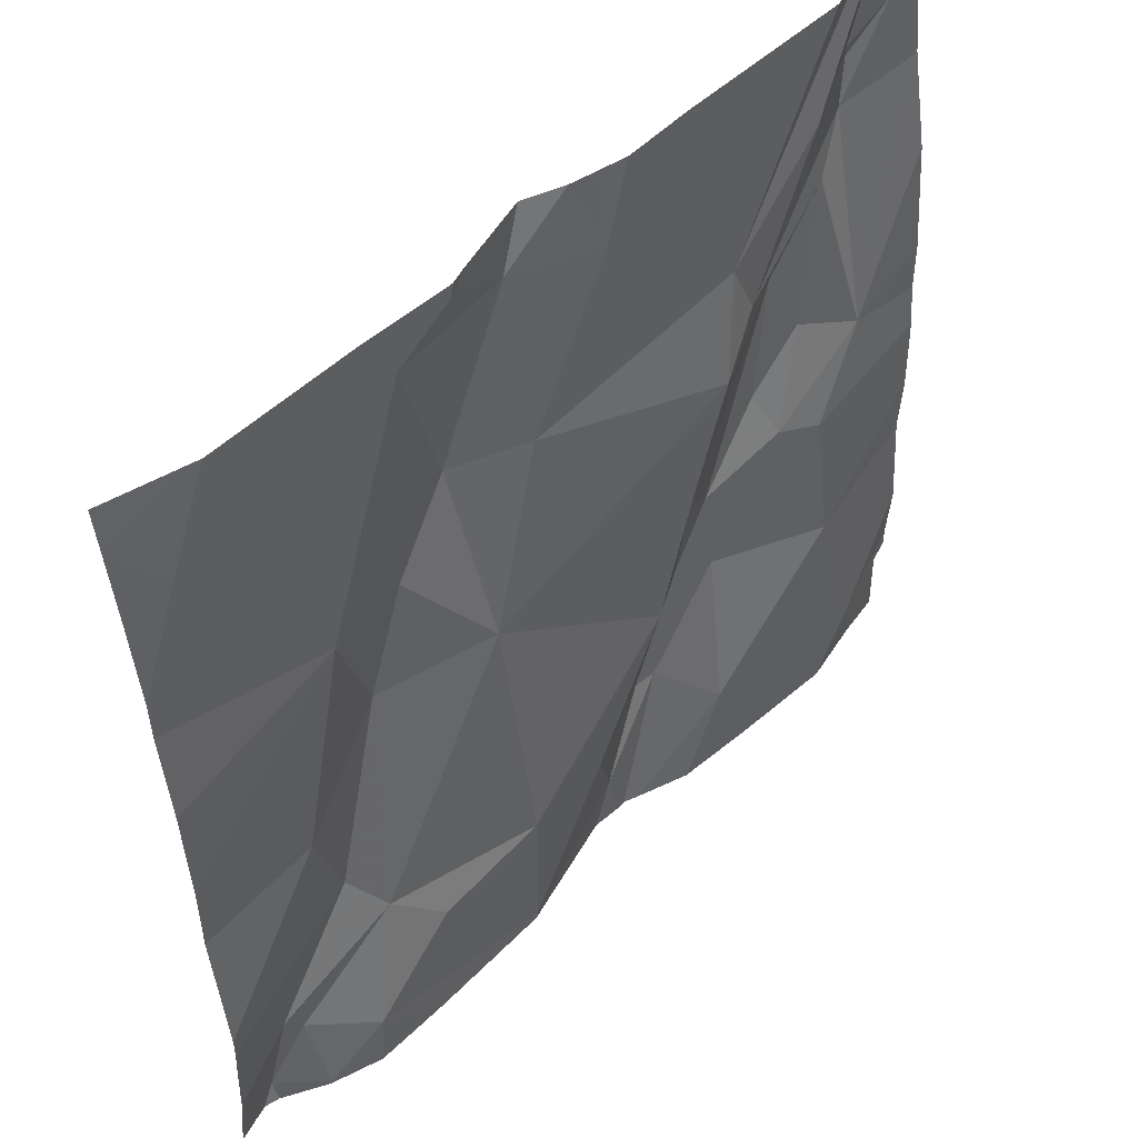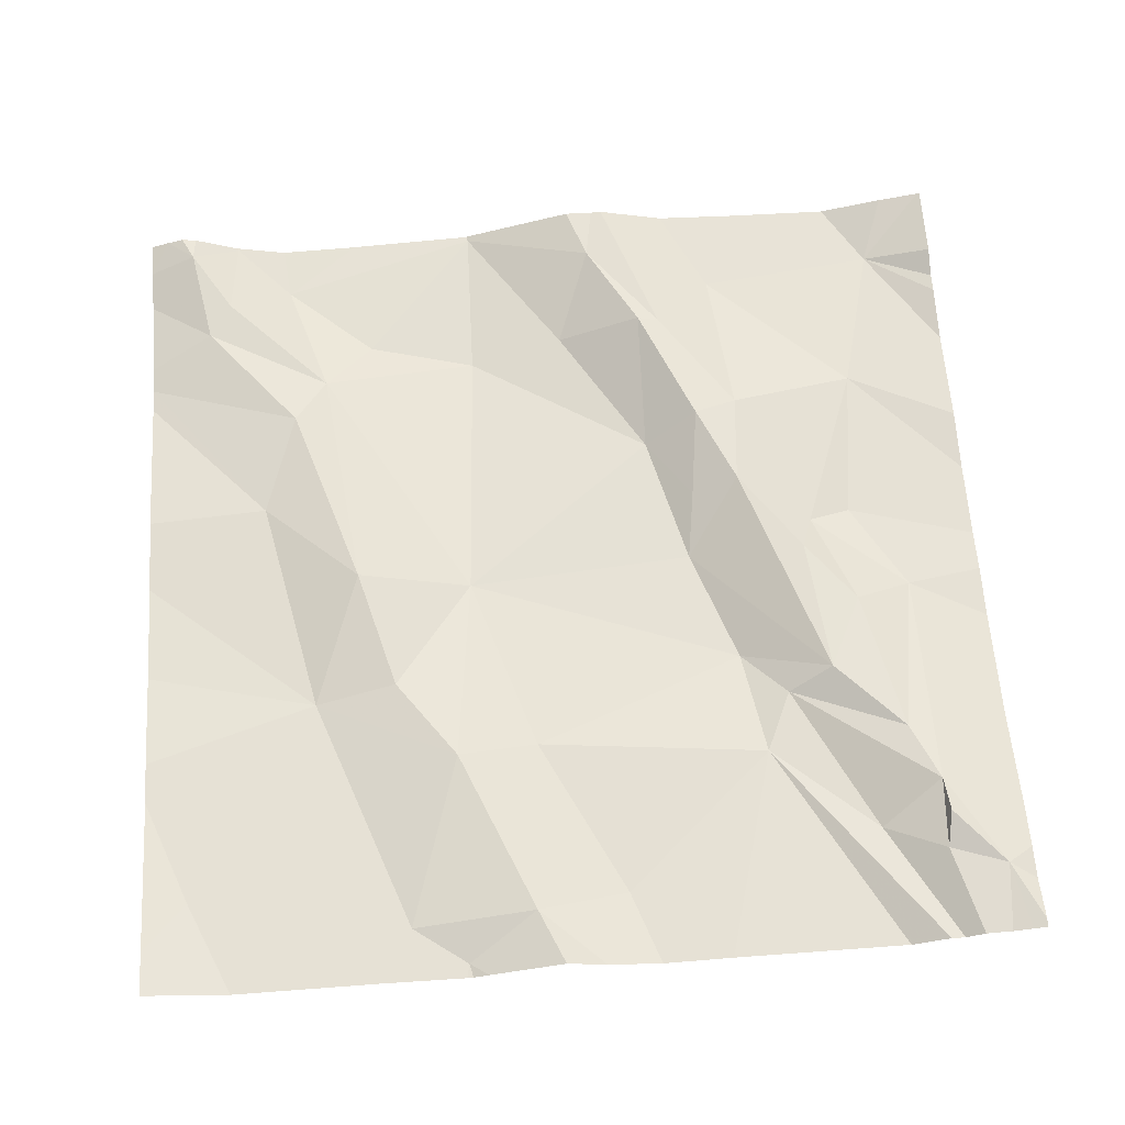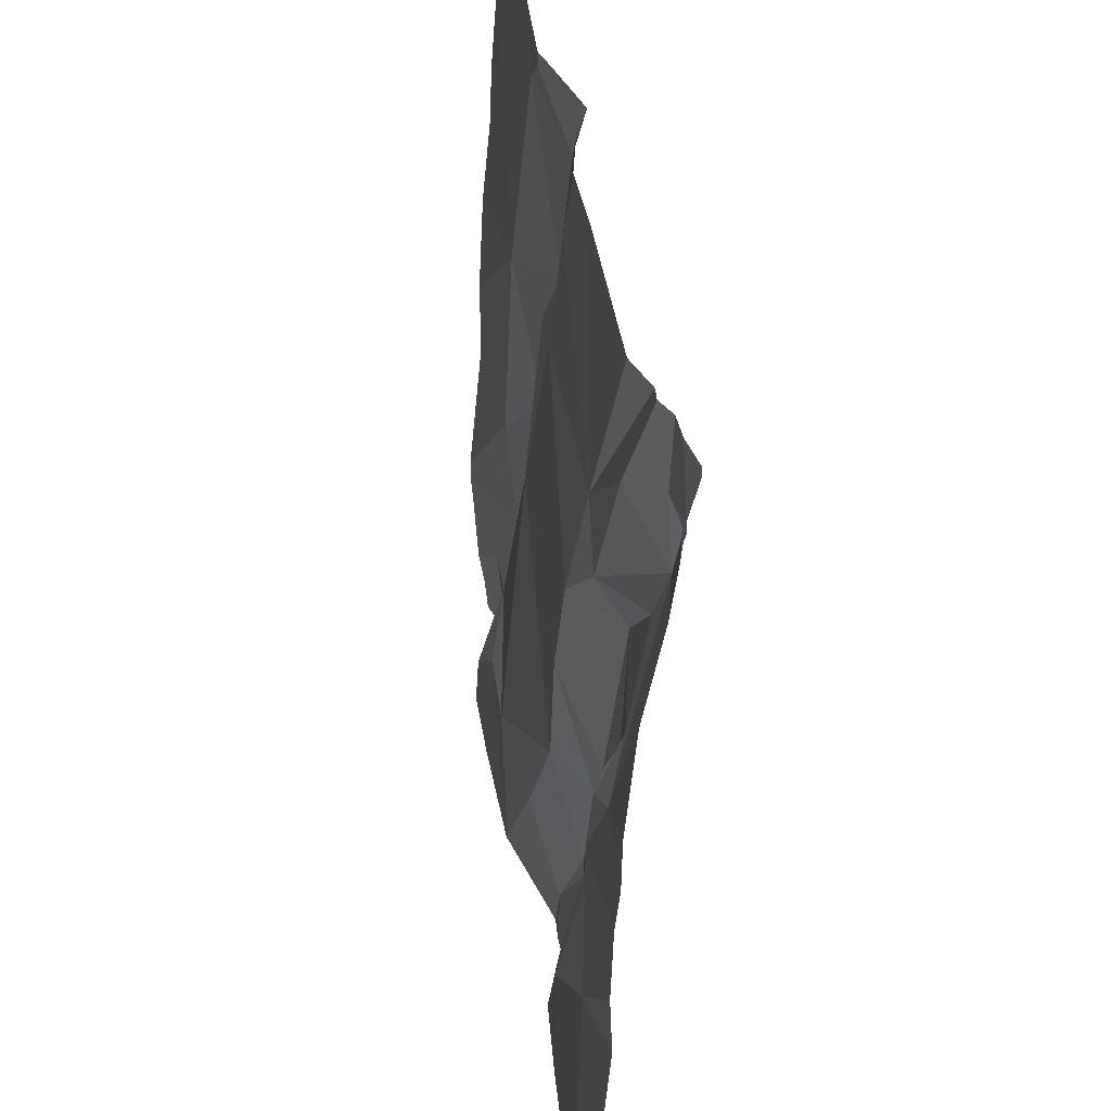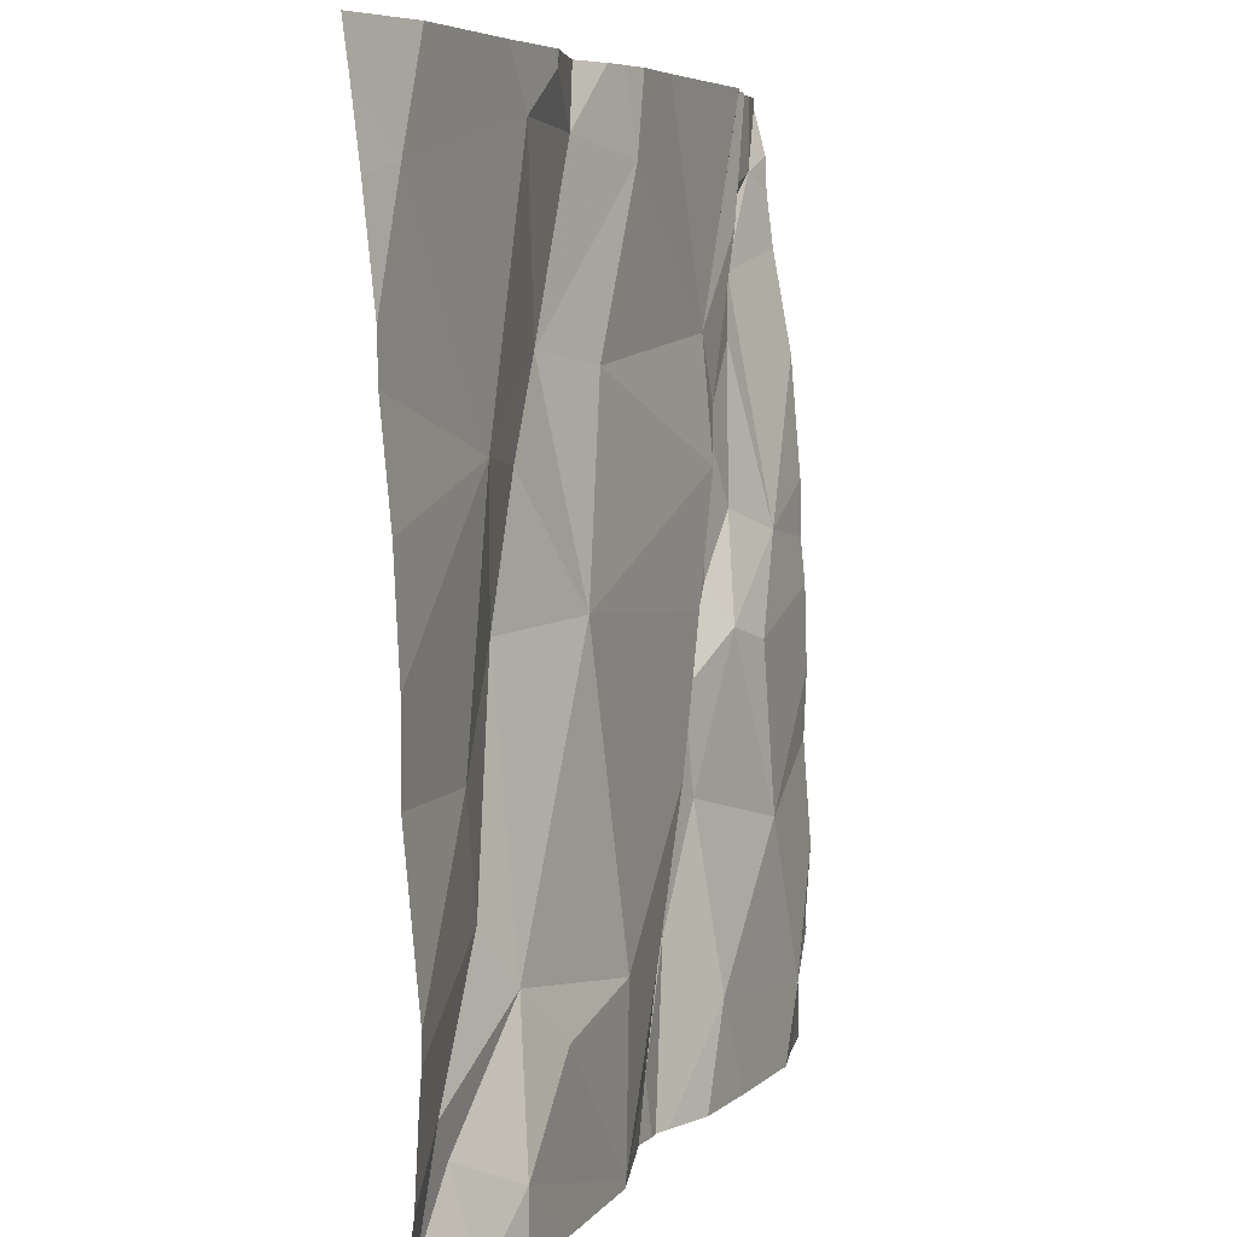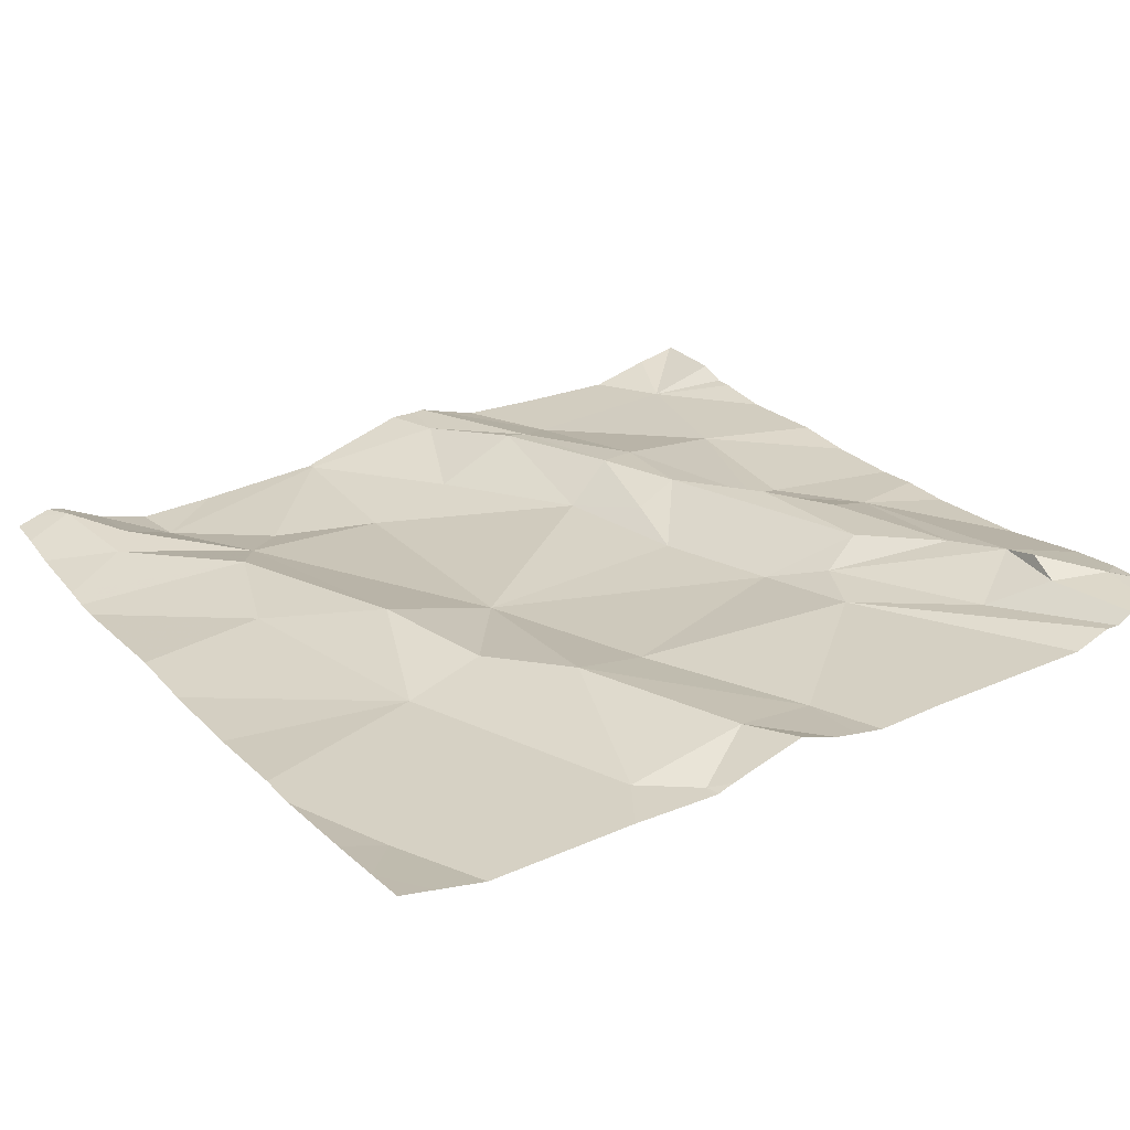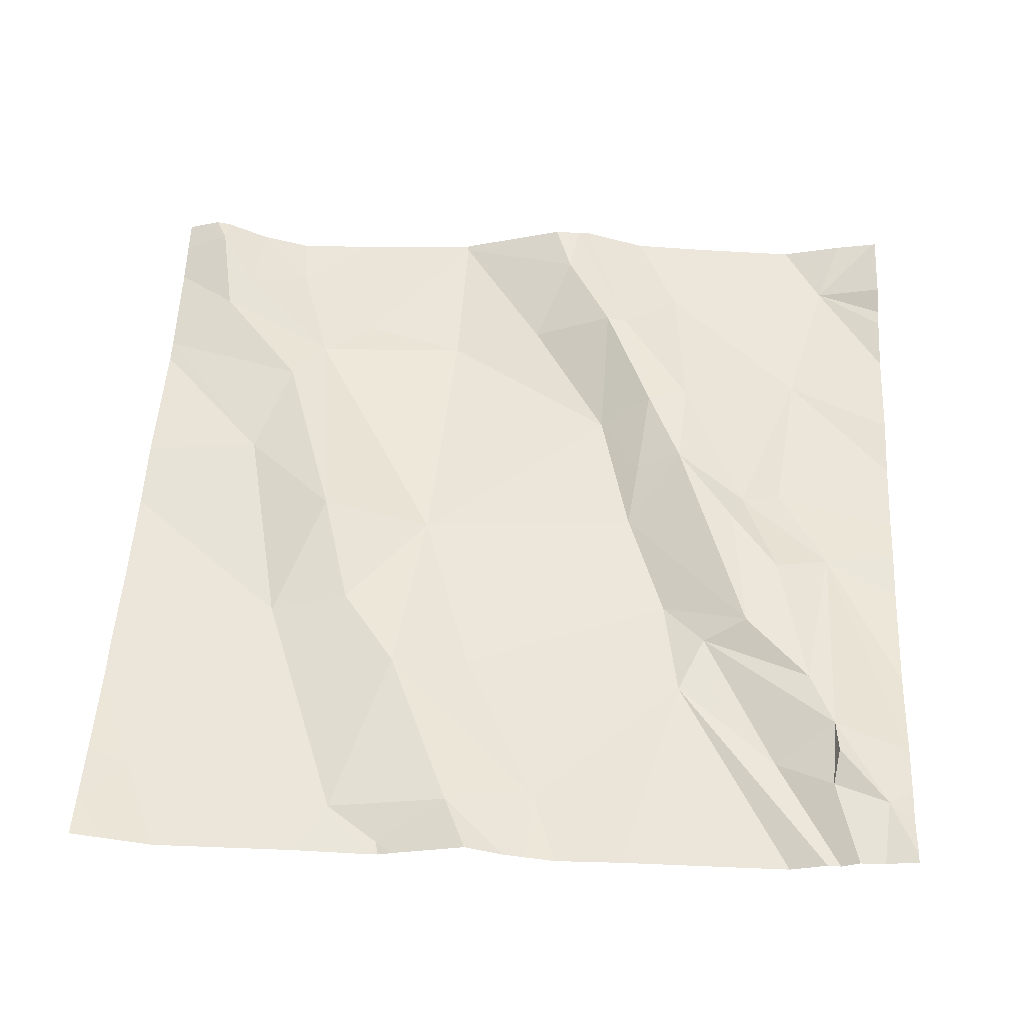
<metadata>
{"format":"obj","ext":"obj","renderer":"f3d","projection":"perspective","resolution":1024,"background":"white","views":[{"elev":51.8,"azim":136.0,"up":"+Y"},{"elev":65.0,"azim":176.1,"up":"+Z"},{"elev":40.1,"azim":-96.8,"up":"+Y"},{"elev":5.8,"azim":112.4,"up":"+Y"},{"elev":27.8,"azim":147.7,"up":"+Z"},{"elev":55.8,"azim":-176.9,"up":"+Z"}]}
</metadata>
<code>
v -82.41 290.6 501
v -81.68 290.6 501
v -81.63 290.6 501.1
v -81.83 290.6 501
v -81.65 290.7 501.1
v -81.75 290.9 501.1
v -81.69 290.6 501
v -82.46 290.7 501
v -82.26 290.7 501
v -81.83 291.5 501.1
v -82.2 291.1 501.1
v -81.95 291.1 501.1
v -82.17 290.9 501.1
v -82.25 291.2 501.1
v -82.07 290.8 501
v -81.97 290.8 501
v -82.5 291.5 501.1
v -82.13 291.5 501.1
v -81.68 290.6 501
v -82.43 291.5 501.1
v -82.41 290.8 501.1
v -81.68 290.7 501.1
v -81.84 290.7 501
v -81.97 290.6 501
v -82.45 291.5 501.1
v -81.75 290.7 501
v -81.63 290.6 501.1
v -81.74 290.6 501
v -81.79 290.8 501
v -81.67 291.5 501.1
v -81.77 291.2 501.1
v -82.1 291.5 501.1
v -81.72 291 501.1
v -81.6 290.6 501.1
v -82.27 290.9 501.1
v -82.21 291 501.1
v -82.11 290.7 501.1
v -81.82 291.1 501.1
v -82.3 290.6 501
v -82.48 290.6 501.1
v -82 291.5 501.1
v -81.93 291.5 501.1
v -82.17 290.8 501.1
v -82.19 290.8 501.1
v -82.22 290.9 501.1
v -82.1 291.5 501.1
v -81.93 291.3 501.1
v -82.07 291.5 501.1
v -81.87 291.5 501.1
v -82.44 291.4 501.1
v -82.38 291.4 501.1
v -81.58 291.2 501
v -82.39 291.5 501.1
v -82.39 291 501.1
v -82.35 291 501.1
v -81.95 291.5 501.1
v -82.5 291.5 501.1
v -82.45 291.4 501.1
v -82.45 291.4 501.1
v -81.58 290.8 501
v -81.58 291 501
v -81.63 291.4 501.1
v -81.86 291.2 501.1
v -82.45 291.1 501.1
v -81.58 291.1 501
v -82.27 291.3 501.1
v -82.26 291 501.1
v -82.39 291.1 501.1
v -82.42 291.3 501.1
v -81.58 290.7 501
v -82.33 291.1 501.1
v -82.01 291.3 501.1
v -82.3 291.2 501.1
v -82.35 291.2 501.1
v -81.58 290.6 501
v -82.47 291.5 501.1
v -81.58 290.8 501
v -82.53 291.5 501.1
v -82.53 291.4 501.1
v -82.53 290.9 501.1
v -82.53 291 501.1
v -82.53 291.5 501.1
v -82.53 291.1 501.1
v -82.53 291.1 501.1
v -82.03 291.5 501.1
v -81.93 291.5 501.1
v -82.53 290.8 501.1
v -82.53 290.7 501.1
v -82.53 291.5 501.1
v -82.53 290.7 501.1
v -82.53 291.2 501.1
v -82.53 290.7 501.1
v -82.53 291.3 501.1
v -81.58 290.8 501
v -81.58 291.3 501.1
v -81.58 291.5 501.1
v -81.58 291.4 501.1
v -81.58 291.3 501.1
v -82.21 290.6 501
v -81.97 290.6 501
v -81.97 290.6 501
v -82.09 290.6 501.1
v -82.12 290.6 501.1
v -82.14 290.6 501.1
v -82.15 290.6 501.1
v -81.58 290.6 501
v -82.53 290.6 501.1
v -82.53 290.6 501.1
v -81.62 290.6 501.1
v -81.92 291.5 501.1
v -82.21 291.5 501.1
v -81.88 291.5 501.1
v -82.52 291.5 501.1
v -82.53 291.5 501.1
v -81.62 291.5 501.1
v -81.58 291.5 501.1
f 101 24 100
f 6 5 77
f 5 3 75
f 39 8 1
f 12 11 13
f 14 11 12
f 13 15 16
f 112 49 10
f 8 9 21
f 5 22 3
f 23 16 24
f 5 6 29
f 5 29 22
f 3 19 2
f 111 66 18
f 100 24 37
f 110 42 49
f 29 26 22
f 12 13 16
f 53 66 111
f 65 33 61
f 33 6 60
f 16 23 29
f 29 23 26
f 99 9 39
f 9 35 21
f 26 19 22
f 11 36 13
f 24 16 15
f 15 37 24
f 4 24 101
f 26 23 24
f 7 26 28
f 29 38 12
f 100 37 102
f 12 16 29
f 40 8 107
f 19 3 22
f 38 33 31
f 41 42 56
f 44 43 45
f 46 41 48
f 46 47 41
f 18 46 32
f 47 49 41
f 50 51 25
f 55 54 21
f 58 57 78
f 58 59 57
f 20 66 53
f 10 62 30
f 51 50 58
f 13 36 45
f 38 31 63
f 54 64 83
f 86 42 110
f 25 66 20
f 104 9 105
f 67 36 11
f 64 68 69
f 29 6 38
f 62 31 95
f 55 67 71
f 47 72 12
f 27 3 2
f 8 21 80
f 47 63 31
f 14 66 73
f 74 68 71
f 44 37 43
f 96 62 97
f 67 11 74
f 35 55 21
f 59 50 57
f 67 74 71
f 95 31 52
f 30 62 96
f 13 45 43
f 28 26 4
f 73 69 74
f 14 74 11
f 94 33 60
f 69 58 64
f 43 15 13
f 47 46 72
f 73 66 51
f 67 55 35
f 61 33 94
f 69 68 74
f 64 58 79
f 36 67 45
f 30 96 115
f 4 26 24
f 55 71 68
f 66 14 72
f 35 44 45
f 44 35 9
f 59 58 50
f 103 44 104
f 63 47 12
f 12 38 63
f 33 38 6
f 49 42 41
f 43 37 15
f 64 55 68
f 64 54 55
f 14 73 74
f 35 45 67
f 31 49 47
f 81 54 84
f 31 62 49
f 57 50 76
f 58 69 73
f 12 72 14
f 72 46 66
f 66 46 18
f 51 58 73
f 110 49 112
f 52 31 65
f 78 57 89
f 79 58 78
f 65 31 33
f 80 21 81
f 7 19 26
f 81 21 54
f 10 49 62
f 82 57 113
f 70 5 75
f 75 3 34
f 83 64 91
f 84 54 83
f 2 19 7
f 1 8 40
f 107 88 108
f 17 57 76
f 87 8 80
f 60 6 77
f 77 5 70
f 88 8 92
f 89 57 82
f 90 8 87
f 76 50 25
f 91 64 93
f 92 8 90
f 25 51 66
f 93 64 79
f 39 9 8
f 97 62 98
f 98 62 95
f 34 3 109
f 32 46 48
f 102 37 103
f 48 41 85
f 103 37 44
f 104 44 9
f 105 9 99
f 106 75 34
f 107 8 88
f 85 41 56
f 56 42 86
f 109 3 27
f 113 57 17
f 114 82 113
f 115 96 116

</code>
